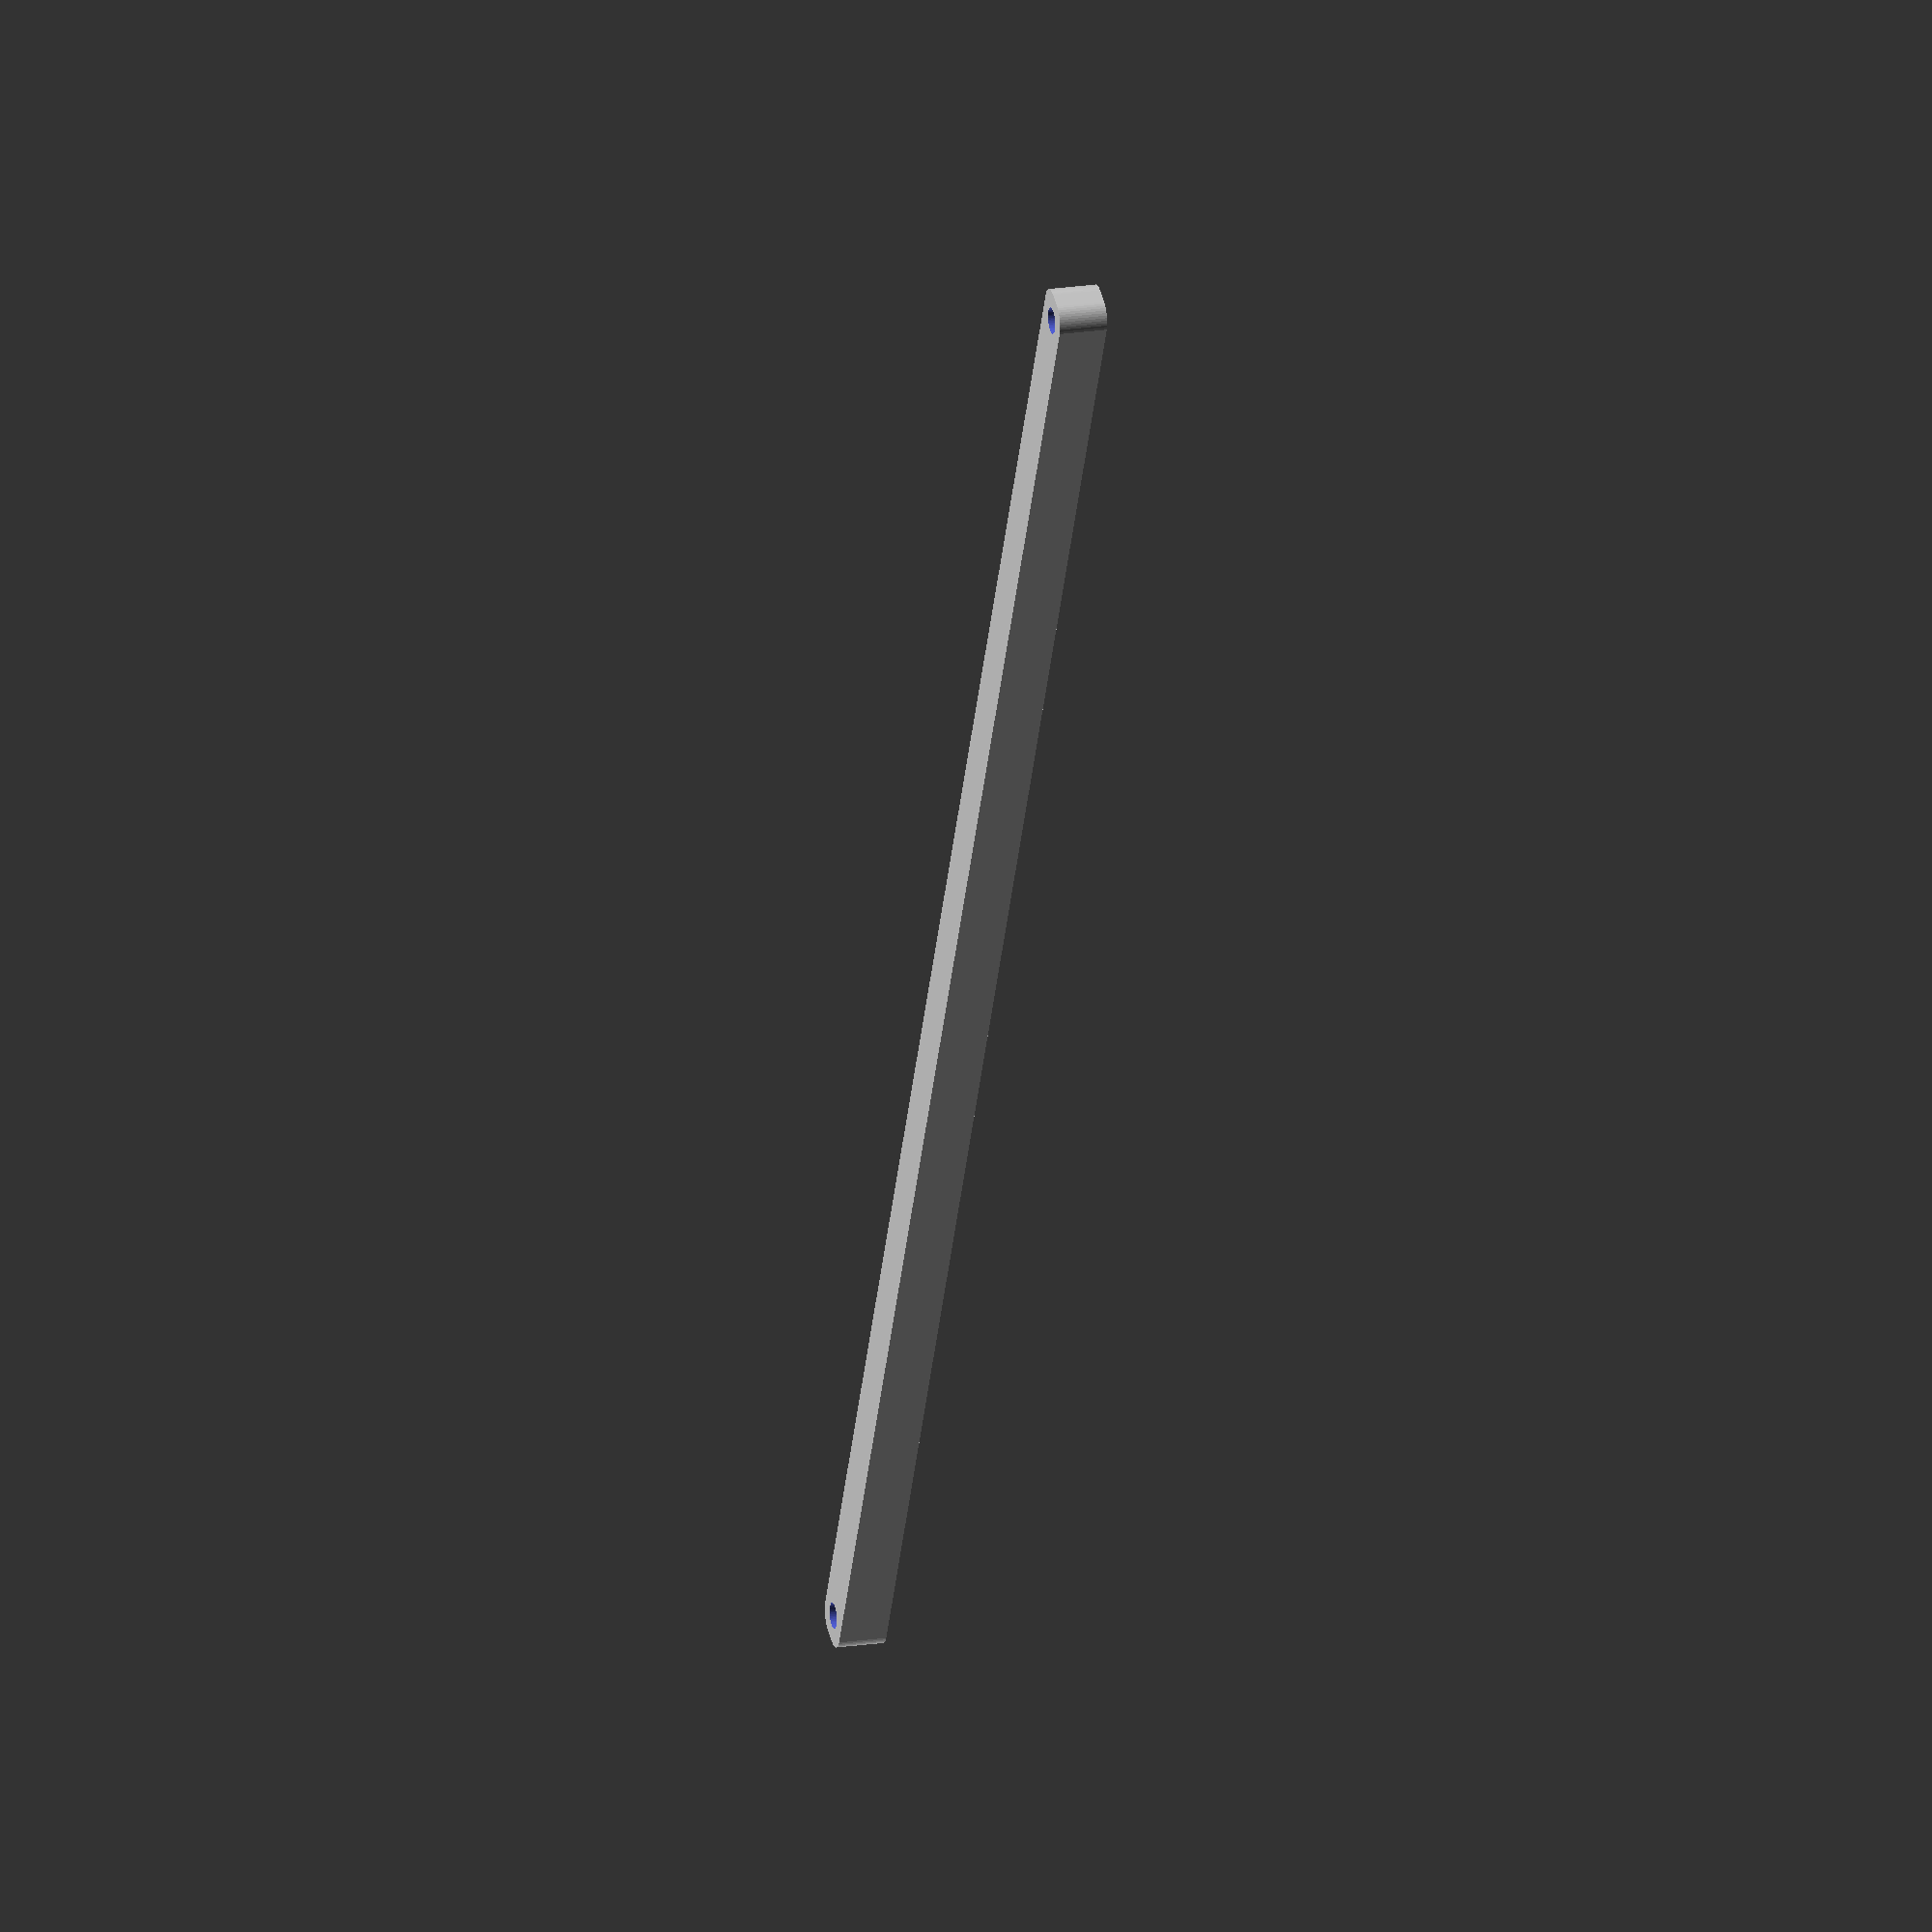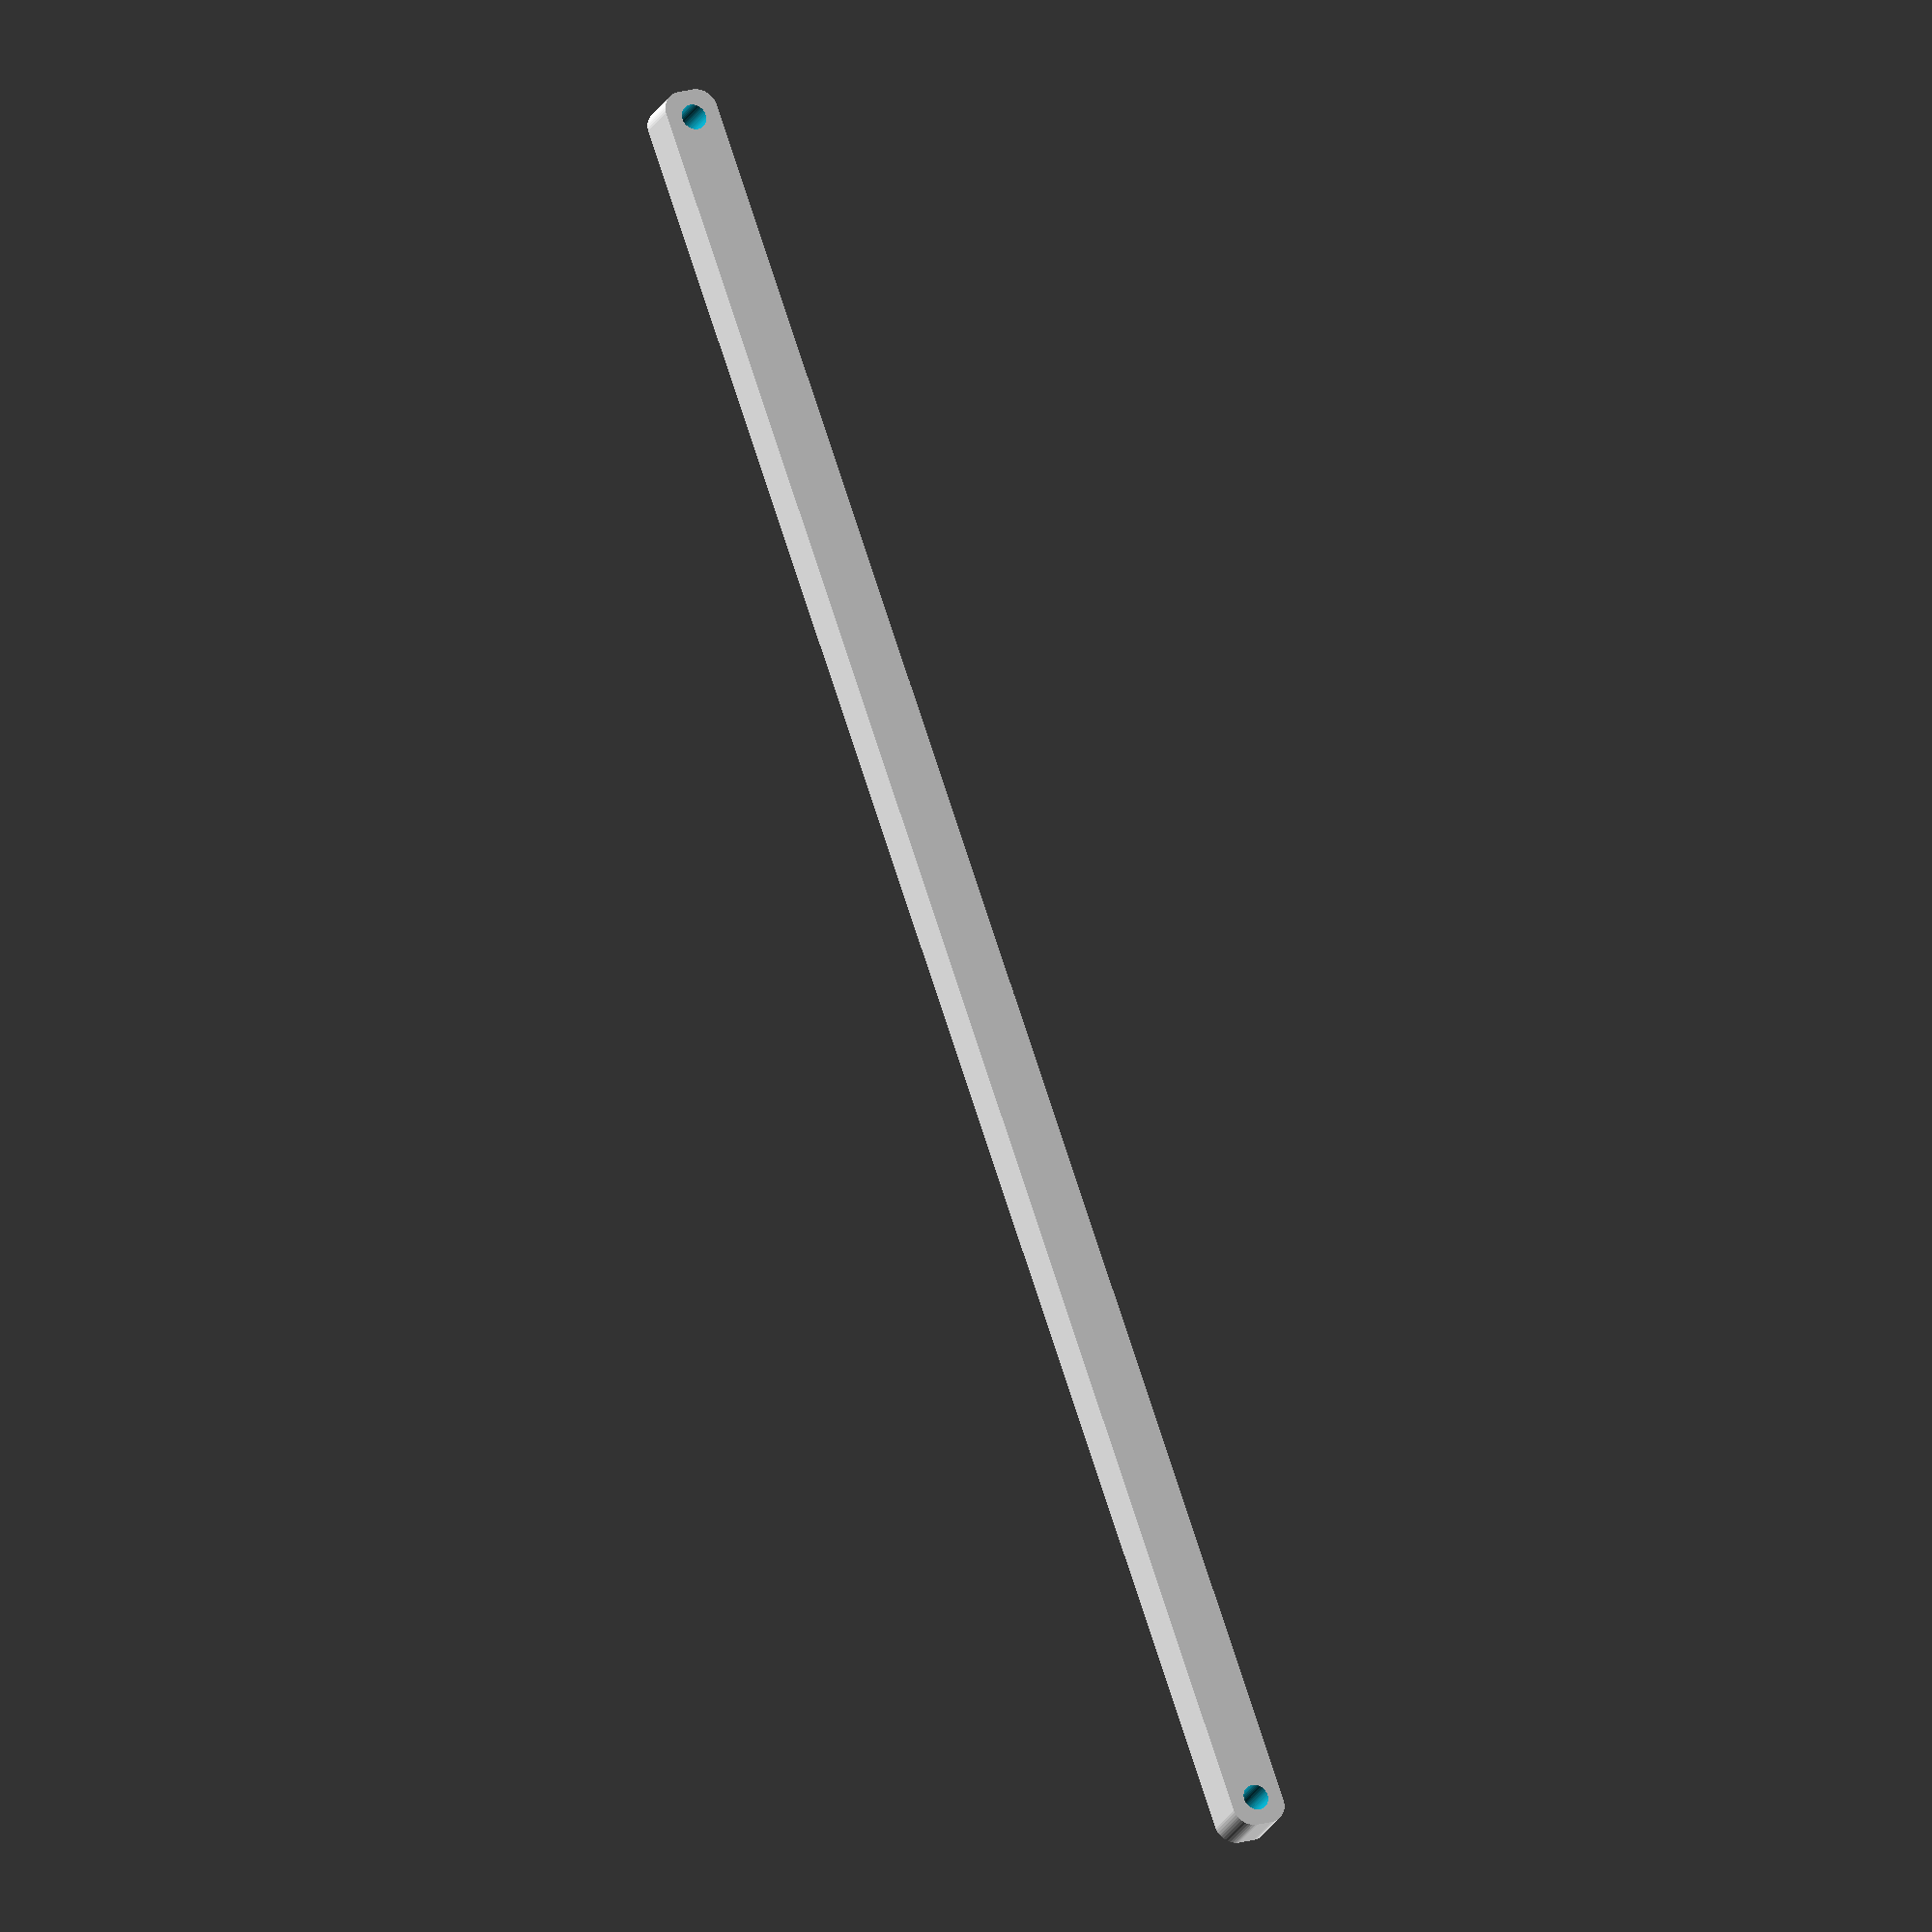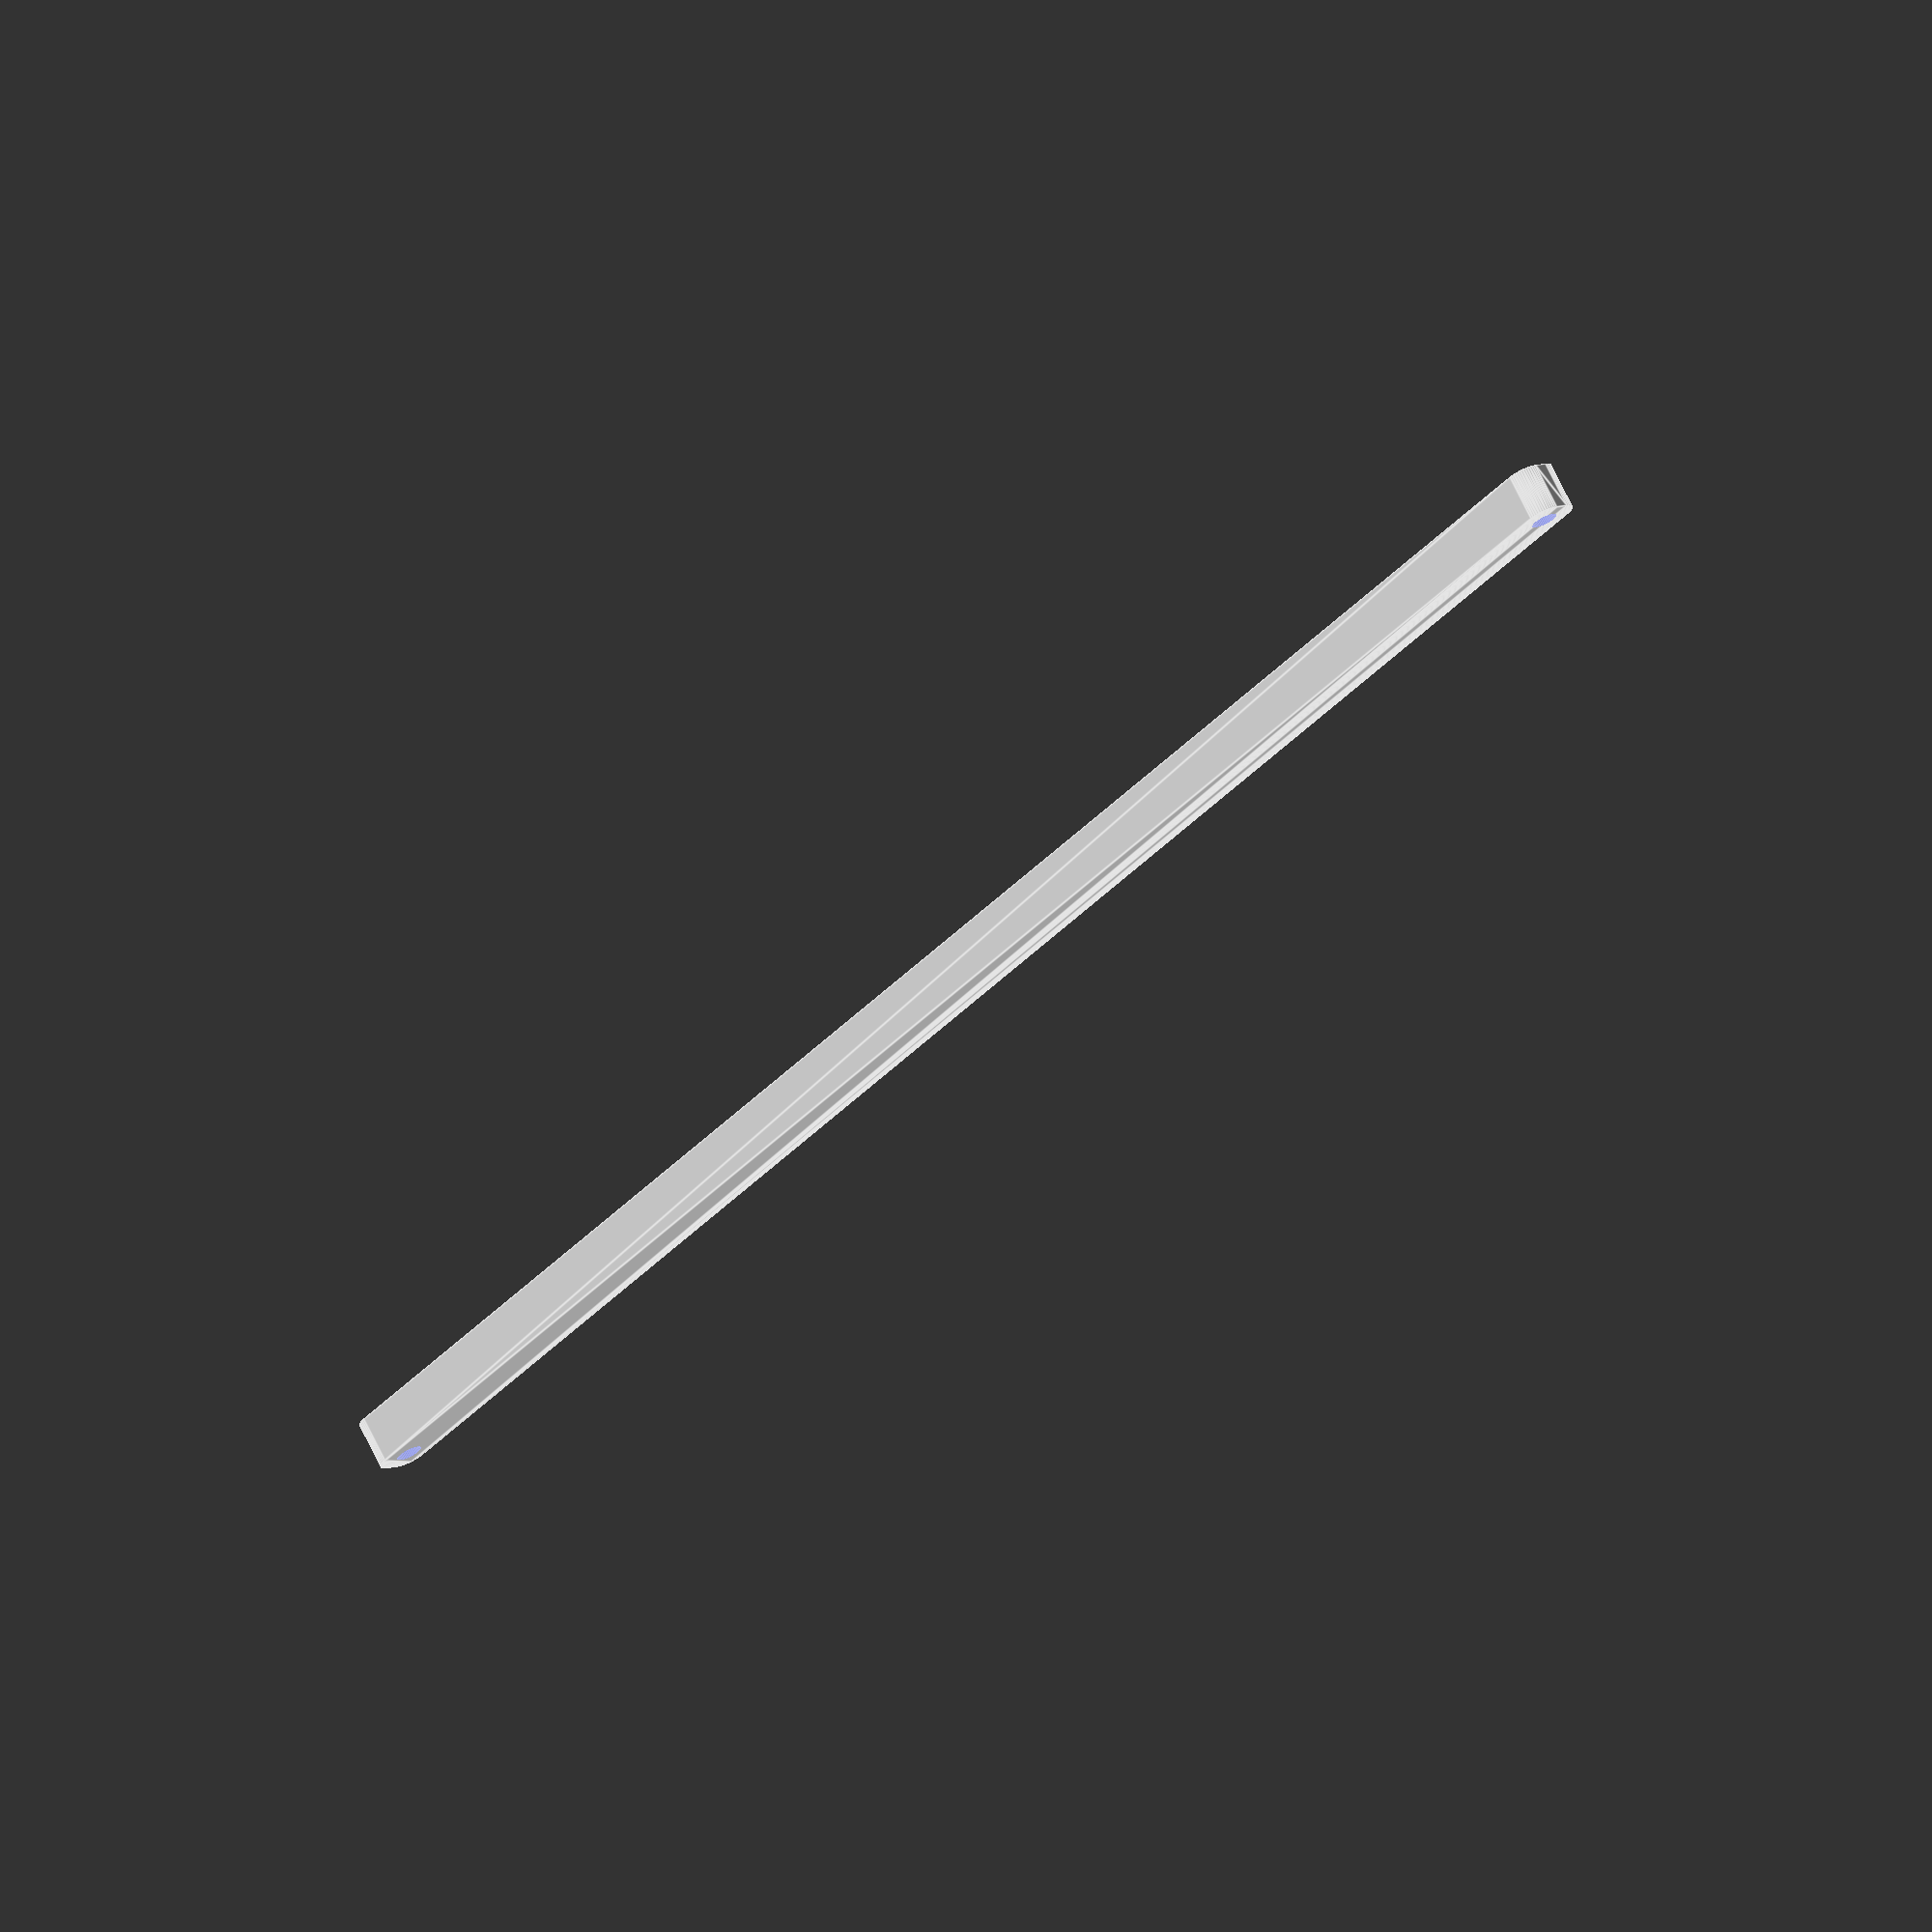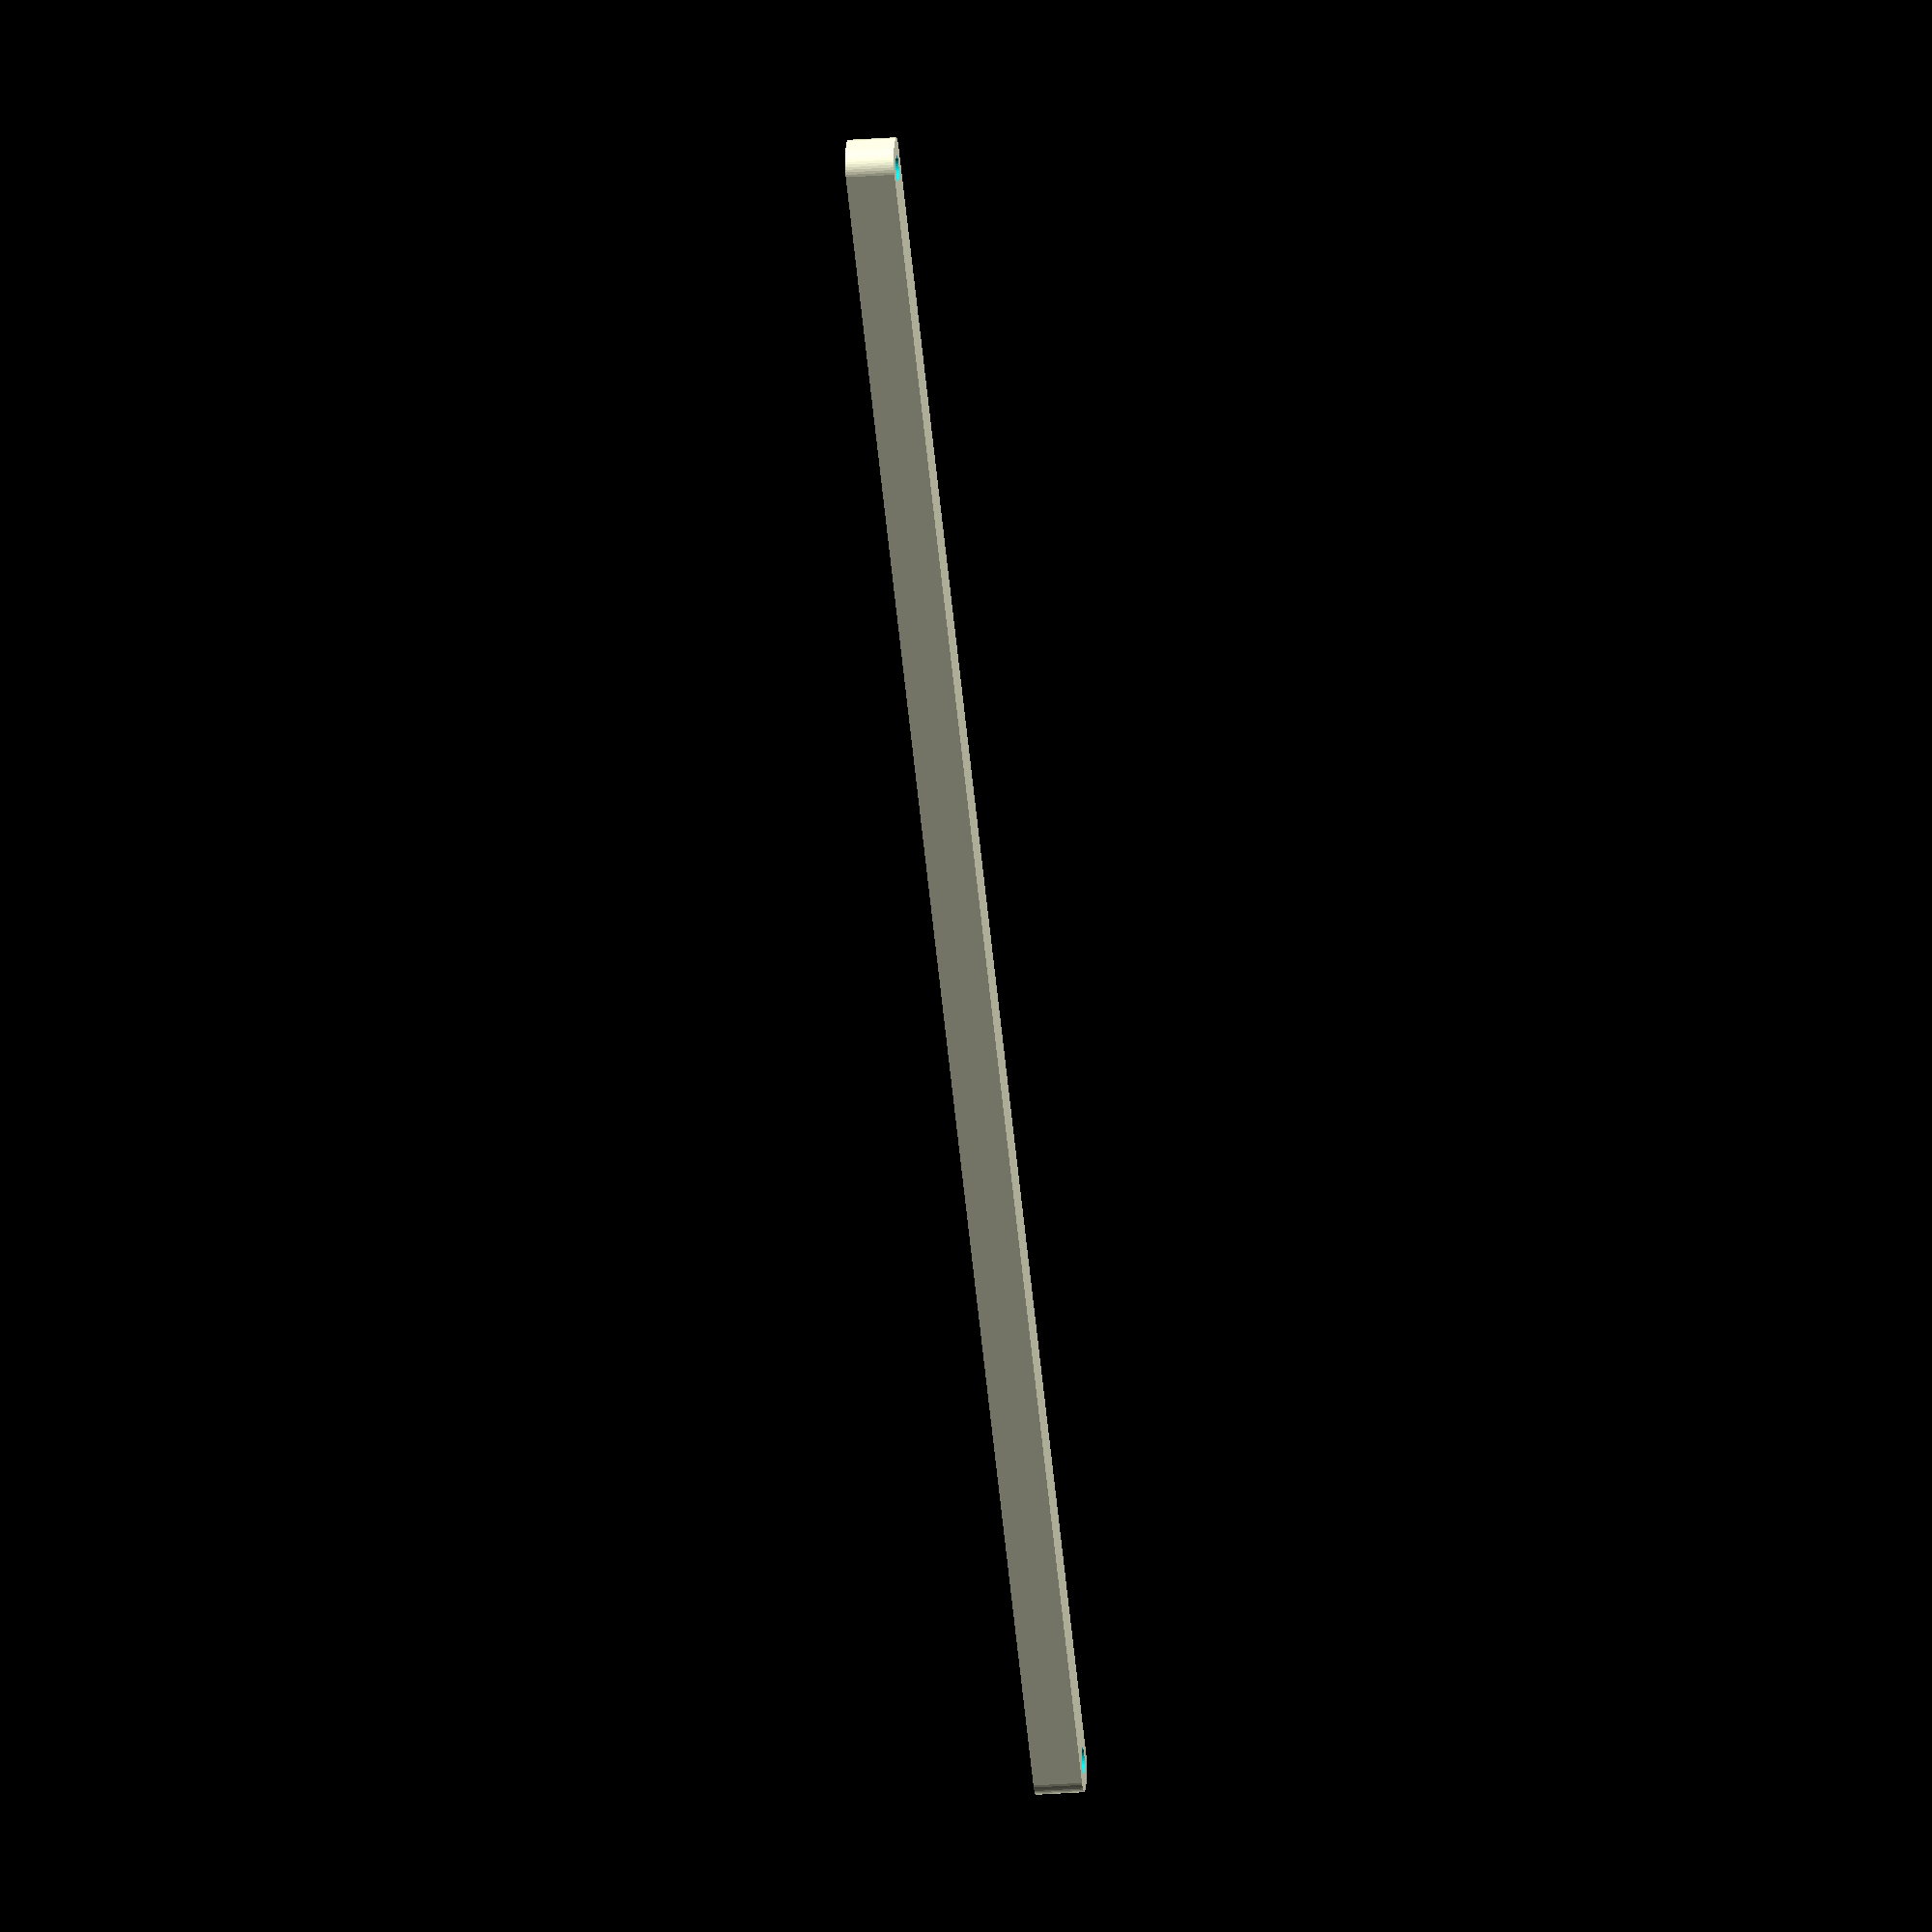
<openscad>
$fn = 50;


difference() {
	union() {
		hull() {
			translate(v = [-227.0000000000, 2.0000000000, 0]) {
				cylinder(h = 12, r = 5);
			}
			translate(v = [227.0000000000, 2.0000000000, 0]) {
				cylinder(h = 12, r = 5);
			}
			translate(v = [-227.0000000000, -2.0000000000, 0]) {
				cylinder(h = 12, r = 5);
			}
			translate(v = [227.0000000000, -2.0000000000, 0]) {
				cylinder(h = 12, r = 5);
			}
		}
	}
	union() {
		translate(v = [-225.0000000000, 0.0000000000, -100.0000000000]) {
			cylinder(h = 200, r = 3.2500000000);
		}
		translate(v = [-225.0000000000, 0.0000000000, -100.0000000000]) {
			cylinder(h = 200, r = 3.2500000000);
		}
		translate(v = [225.0000000000, 0.0000000000, -100.0000000000]) {
			cylinder(h = 200, r = 3.2500000000);
		}
		translate(v = [225.0000000000, 0.0000000000, -100.0000000000]) {
			cylinder(h = 200, r = 3.2500000000);
		}
	}
}
</openscad>
<views>
elev=160.3 azim=295.9 roll=105.8 proj=o view=wireframe
elev=23.3 azim=250.8 roll=338.5 proj=o view=wireframe
elev=107.8 azim=226.6 roll=25.9 proj=o view=edges
elev=24.2 azim=143.8 roll=97.2 proj=o view=wireframe
</views>
